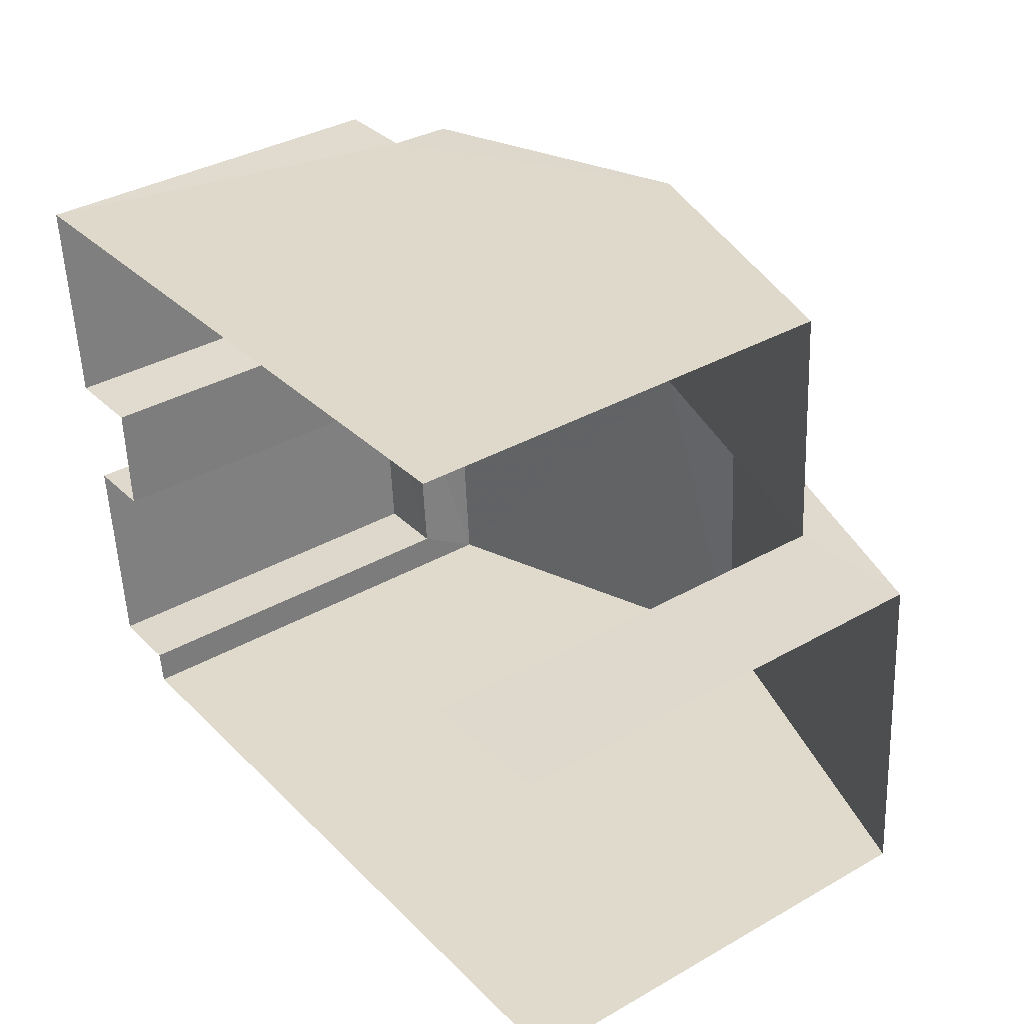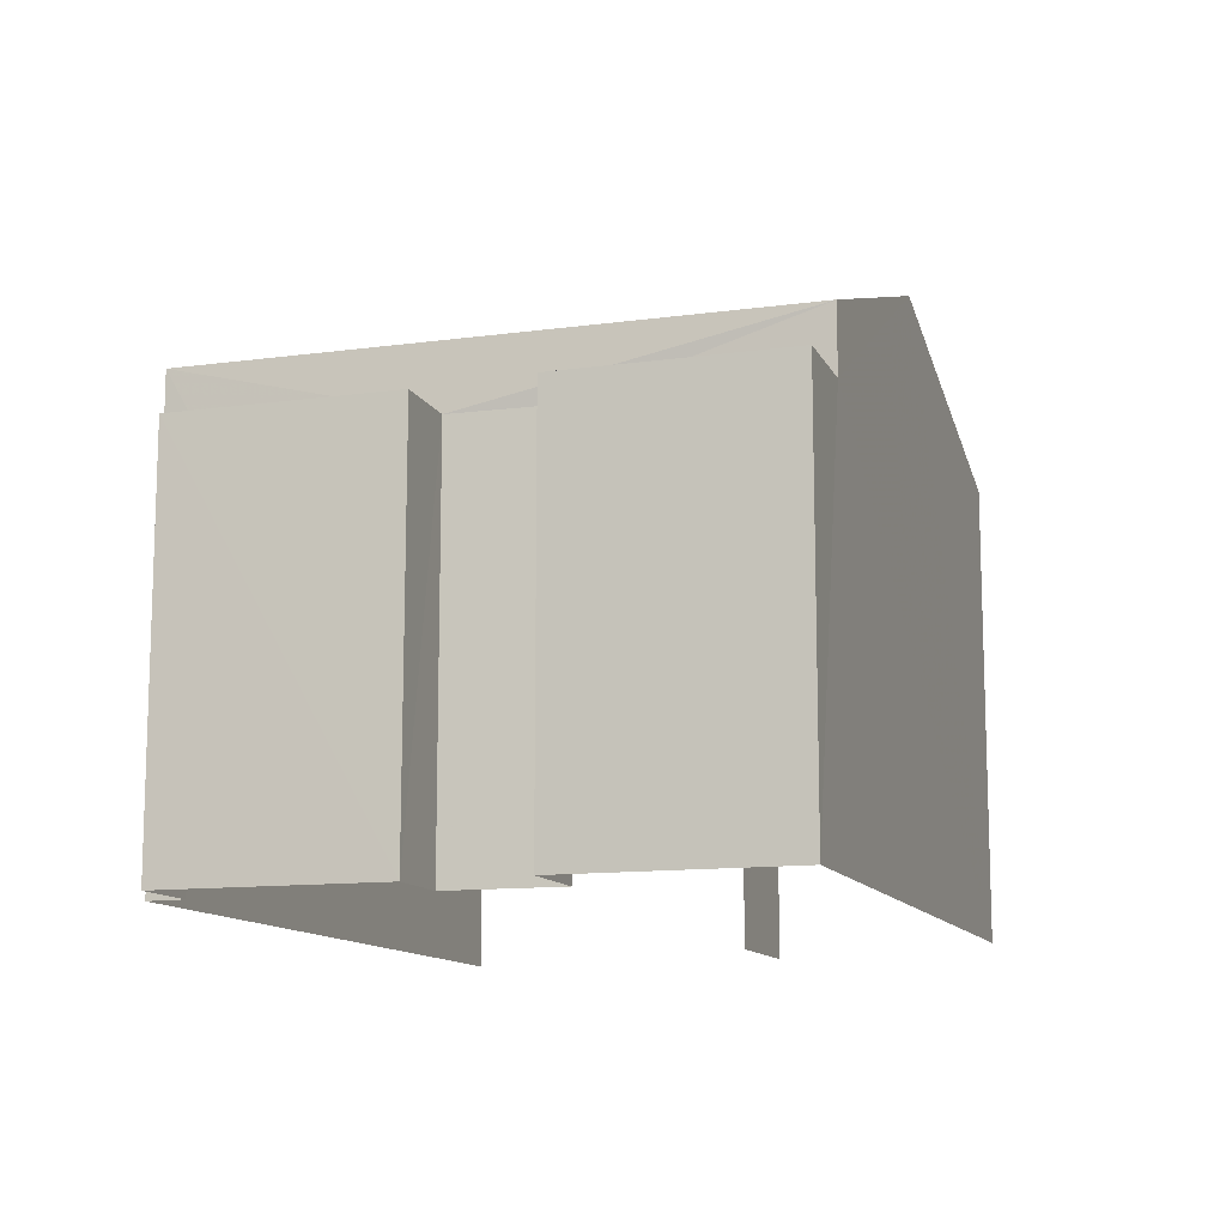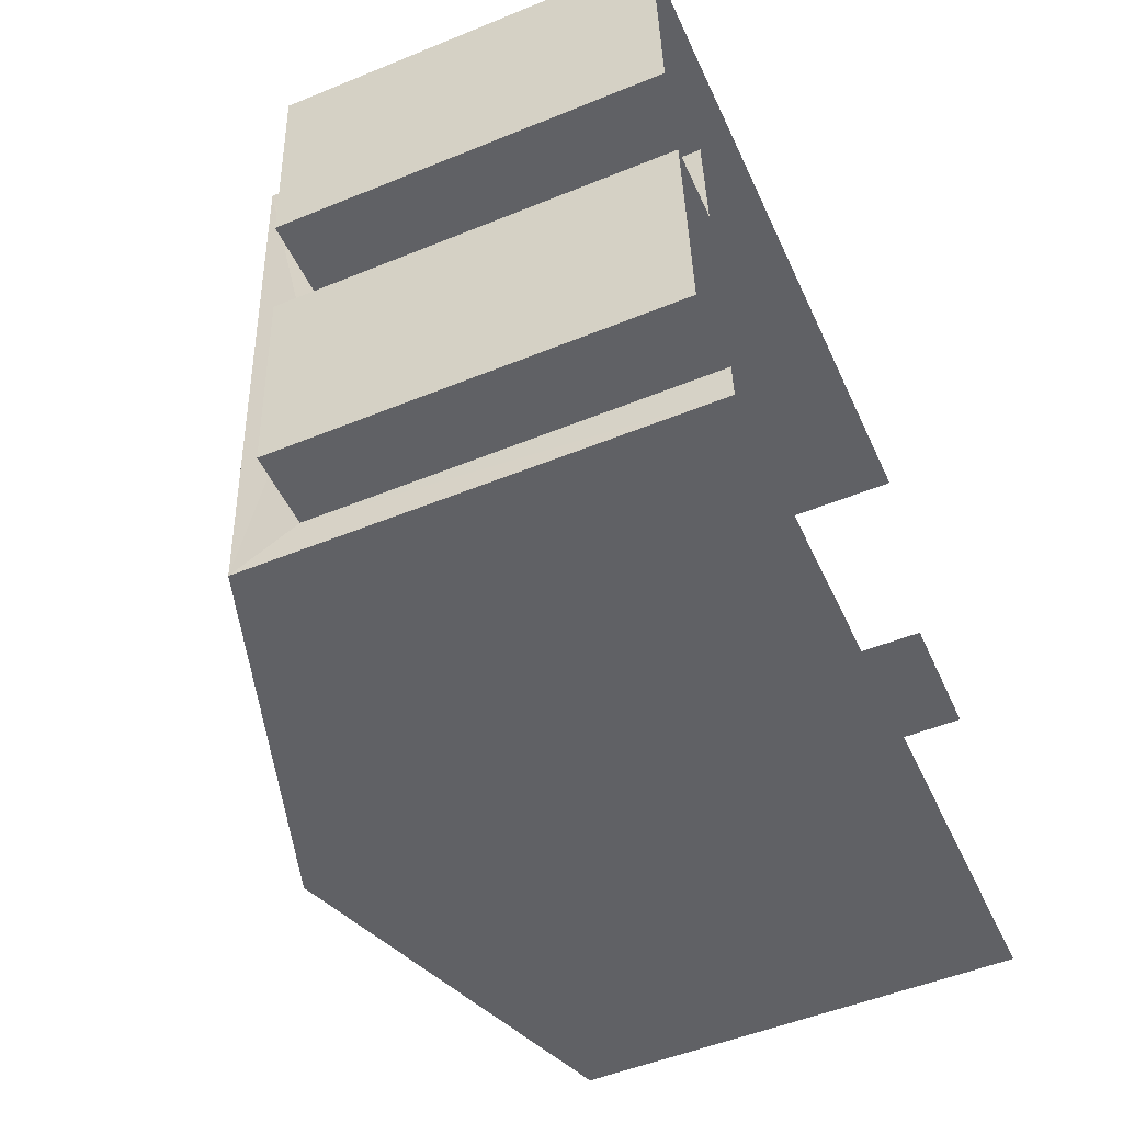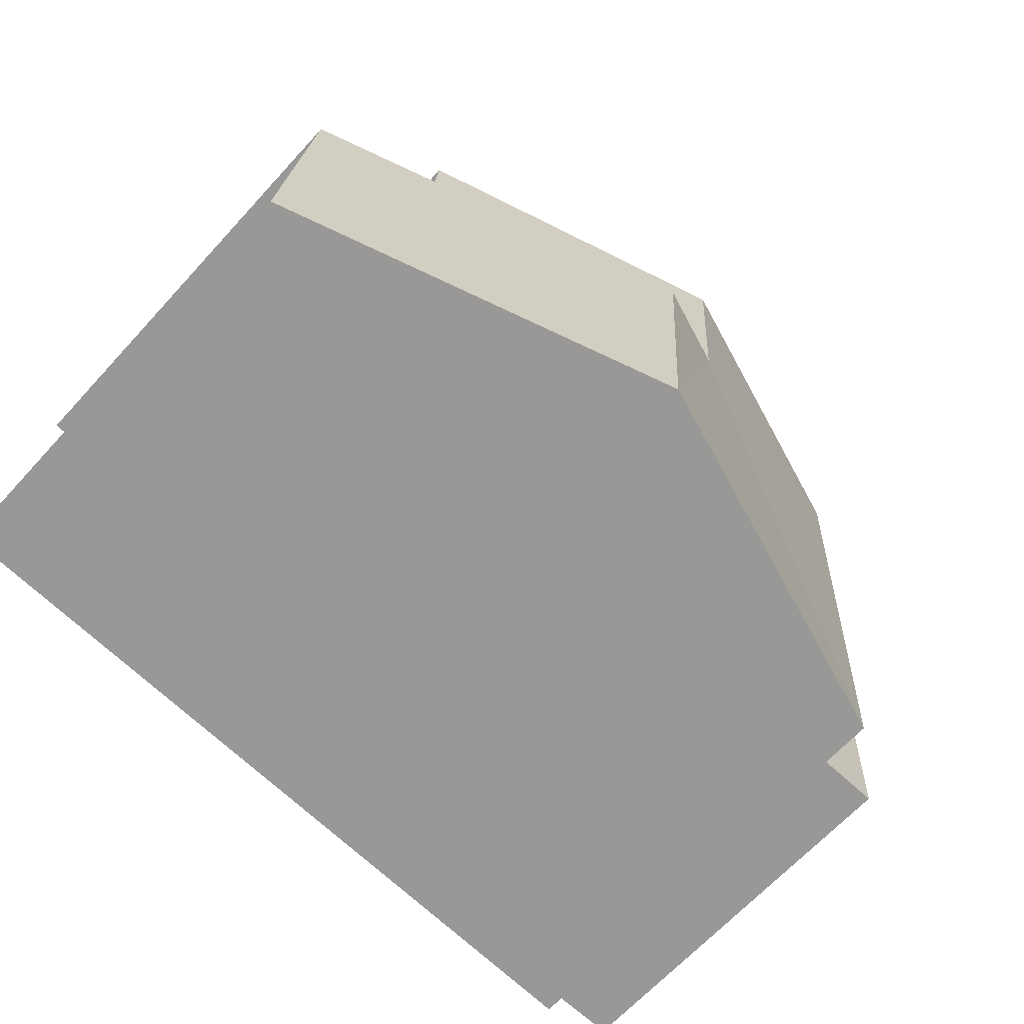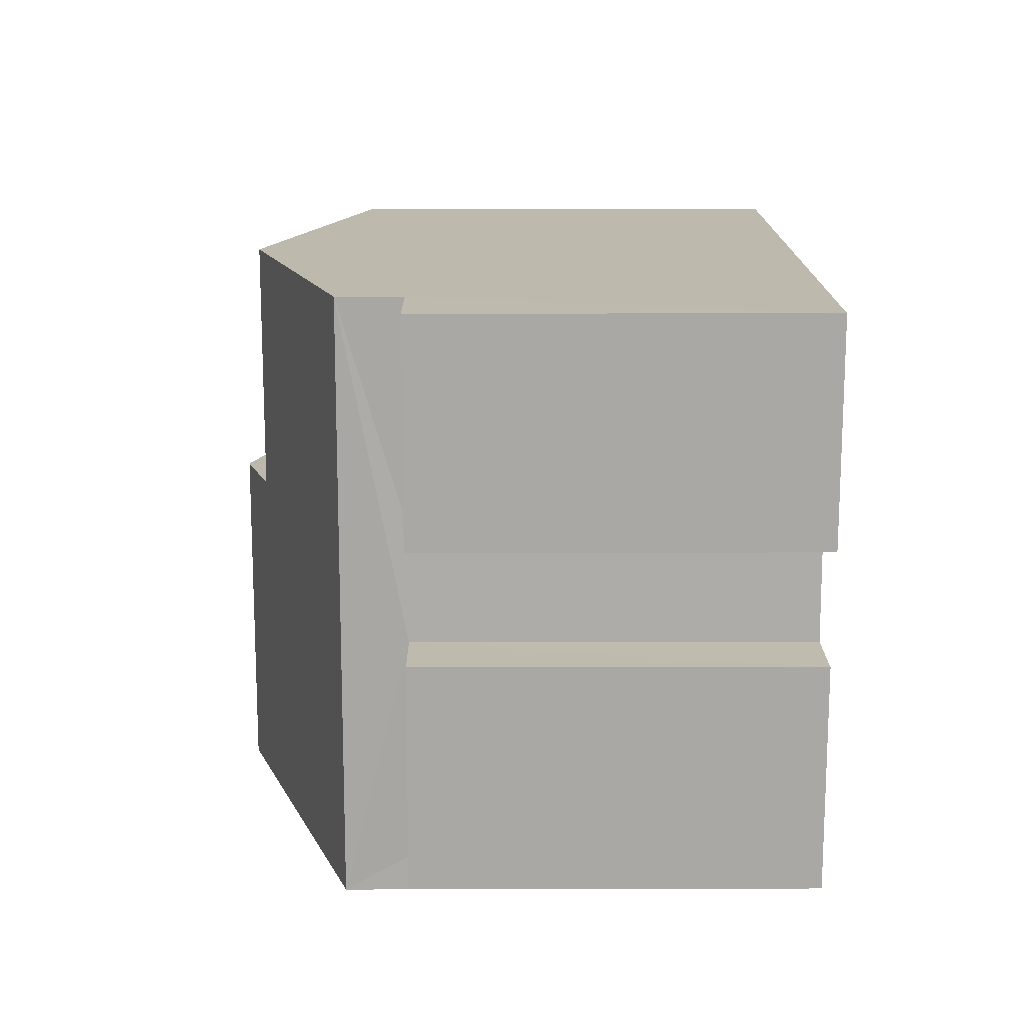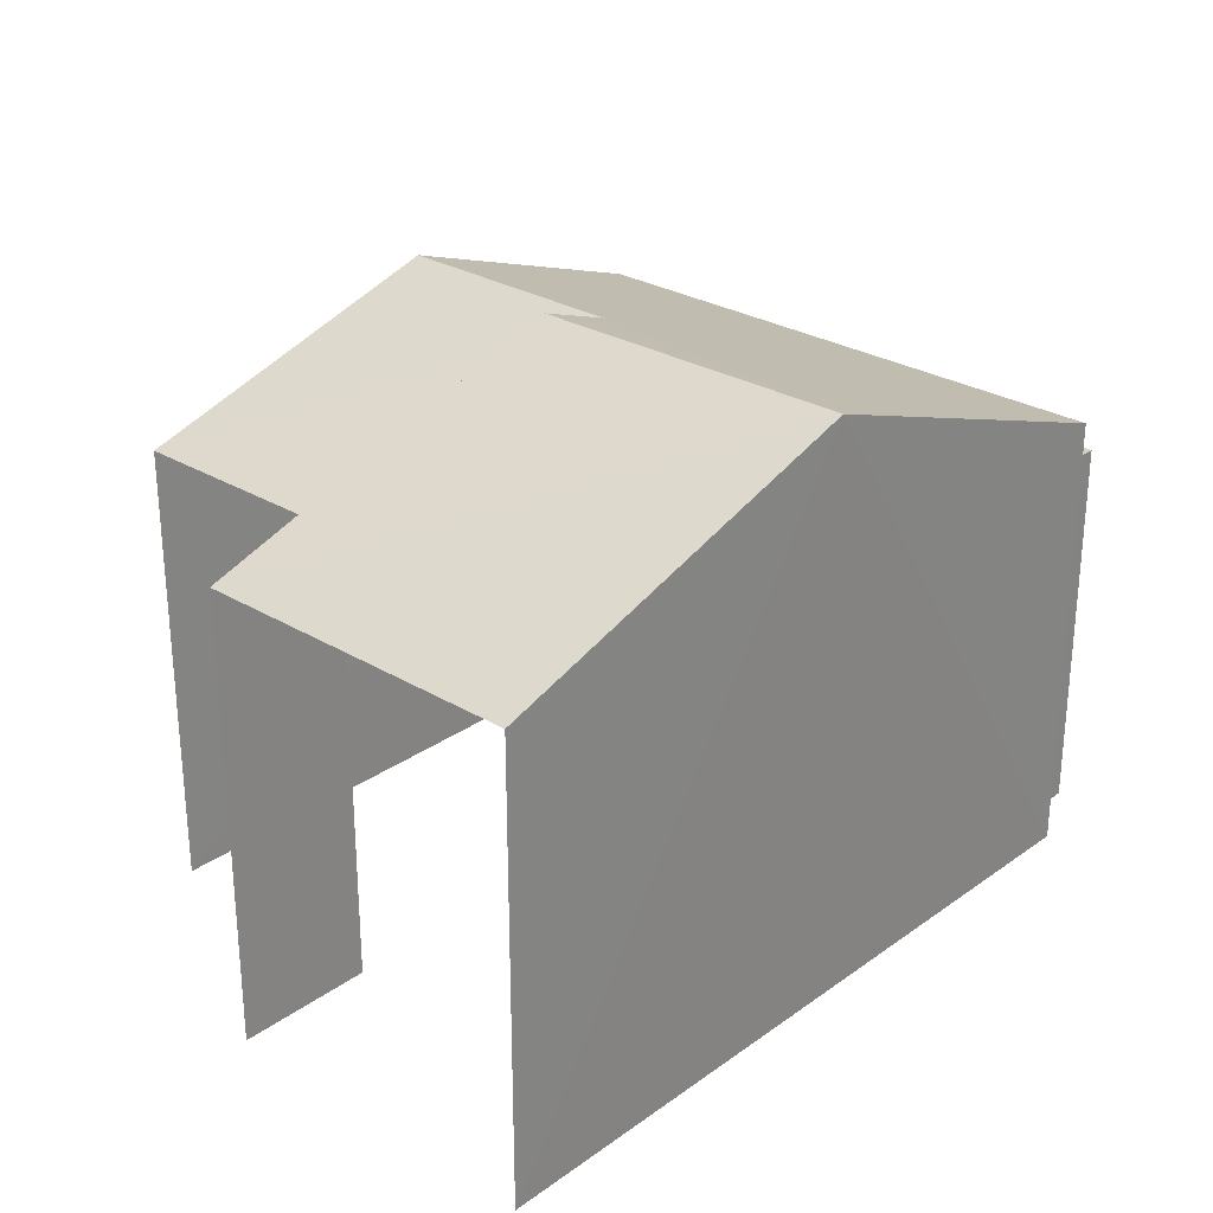
<metadata>
{"format":"obj","ext":"obj","renderer":"f3d","projection":"perspective","resolution":1024,"background":"white","views":[{"elev":36.4,"azim":-126.3,"up":"+Y"},{"elev":-12.0,"azim":104.0,"up":"+Z"},{"elev":-52.7,"azim":113.8,"up":"+Y"},{"elev":-66.3,"azim":-42.4,"up":"+Y"},{"elev":11.1,"azim":89.7,"up":"+Y"},{"elev":27.5,"azim":-51.4,"up":"+Z"}]}
</metadata>
<code>
v -3.735e+05 -1.052e+05 21.92
v -3.735e+05 -1.052e+05 21.92
v -3.735e+05 -1.053e+05 21.92
v -3.734e+05 -1.053e+05 21.92
v -3.734e+05 -1.053e+05 21.92
v -3.734e+05 -1.052e+05 21.92
v -3.735e+05 -1.052e+05 21.92
v -3.734e+05 -1.052e+05 21.91
v -3.734e+05 -1.053e+05 21.92
v -3.734e+05 -1.052e+05 21.92
v -3.734e+05 -1.052e+05 21.92
v -3.734e+05 -1.052e+05 21.92
v -3.735e+05 -1.053e+05 30.3
v -3.735e+05 -1.052e+05 28.48
v -3.735e+05 -1.053e+05 28.48
v -3.735e+05 -1.052e+05 30.3
v -3.735e+05 -1.052e+05 29.91
v -3.735e+05 -1.052e+05 29.91
v -3.735e+05 -1.052e+05 28.48
v -3.735e+05 -1.052e+05 28.48
v -3.734e+05 -1.053e+05 28.48
v -3.734e+05 -1.052e+05 28.48
v -3.734e+05 -1.053e+05 27.55
v -3.734e+05 -1.053e+05 27.55
v -3.734e+05 -1.052e+05 27.55
v -3.734e+05 -1.052e+05 27.55
v -3.734e+05 -1.052e+05 27.55
v -3.734e+05 -1.052e+05 27.55
v -3.734e+05 -1.052e+05 27.54
v -3.734e+05 -1.052e+05 27.54
f 1 2 3
f 4 3 5
f 6 2 7
f 8 6 7
f 9 5 10
f 11 6 8
f 12 2 6
f 10 5 12
f 3 2 5
f 5 2 12
f 15 1 3
f 15 14 1
f 20 19 7
f 2 20 7
f 13 14 15
f 13 16 14
f 17 18 19
f 20 17 19
f 16 13 17
f 13 21 17
f 17 22 18
f 17 21 22
f 23 24 25
f 26 23 25
f 27 28 29
f 30 27 29
f 28 11 8
f 29 28 8
f 15 3 13
f 3 4 13
f 4 21 13
f 27 11 28
f 27 6 11
f 2 14 20
f 17 20 16
f 2 1 14
f 20 14 16
f 19 18 7
f 18 22 30
f 7 30 8
f 8 30 29
f 7 18 30
f 26 25 10
f 12 26 10
f 30 22 27
f 6 27 26
f 12 6 26
f 26 22 21
f 5 23 4
f 4 23 21
f 23 26 21
f 27 22 26
f 23 9 24
f 23 5 9
f 24 9 10
f 25 24 10

</code>
